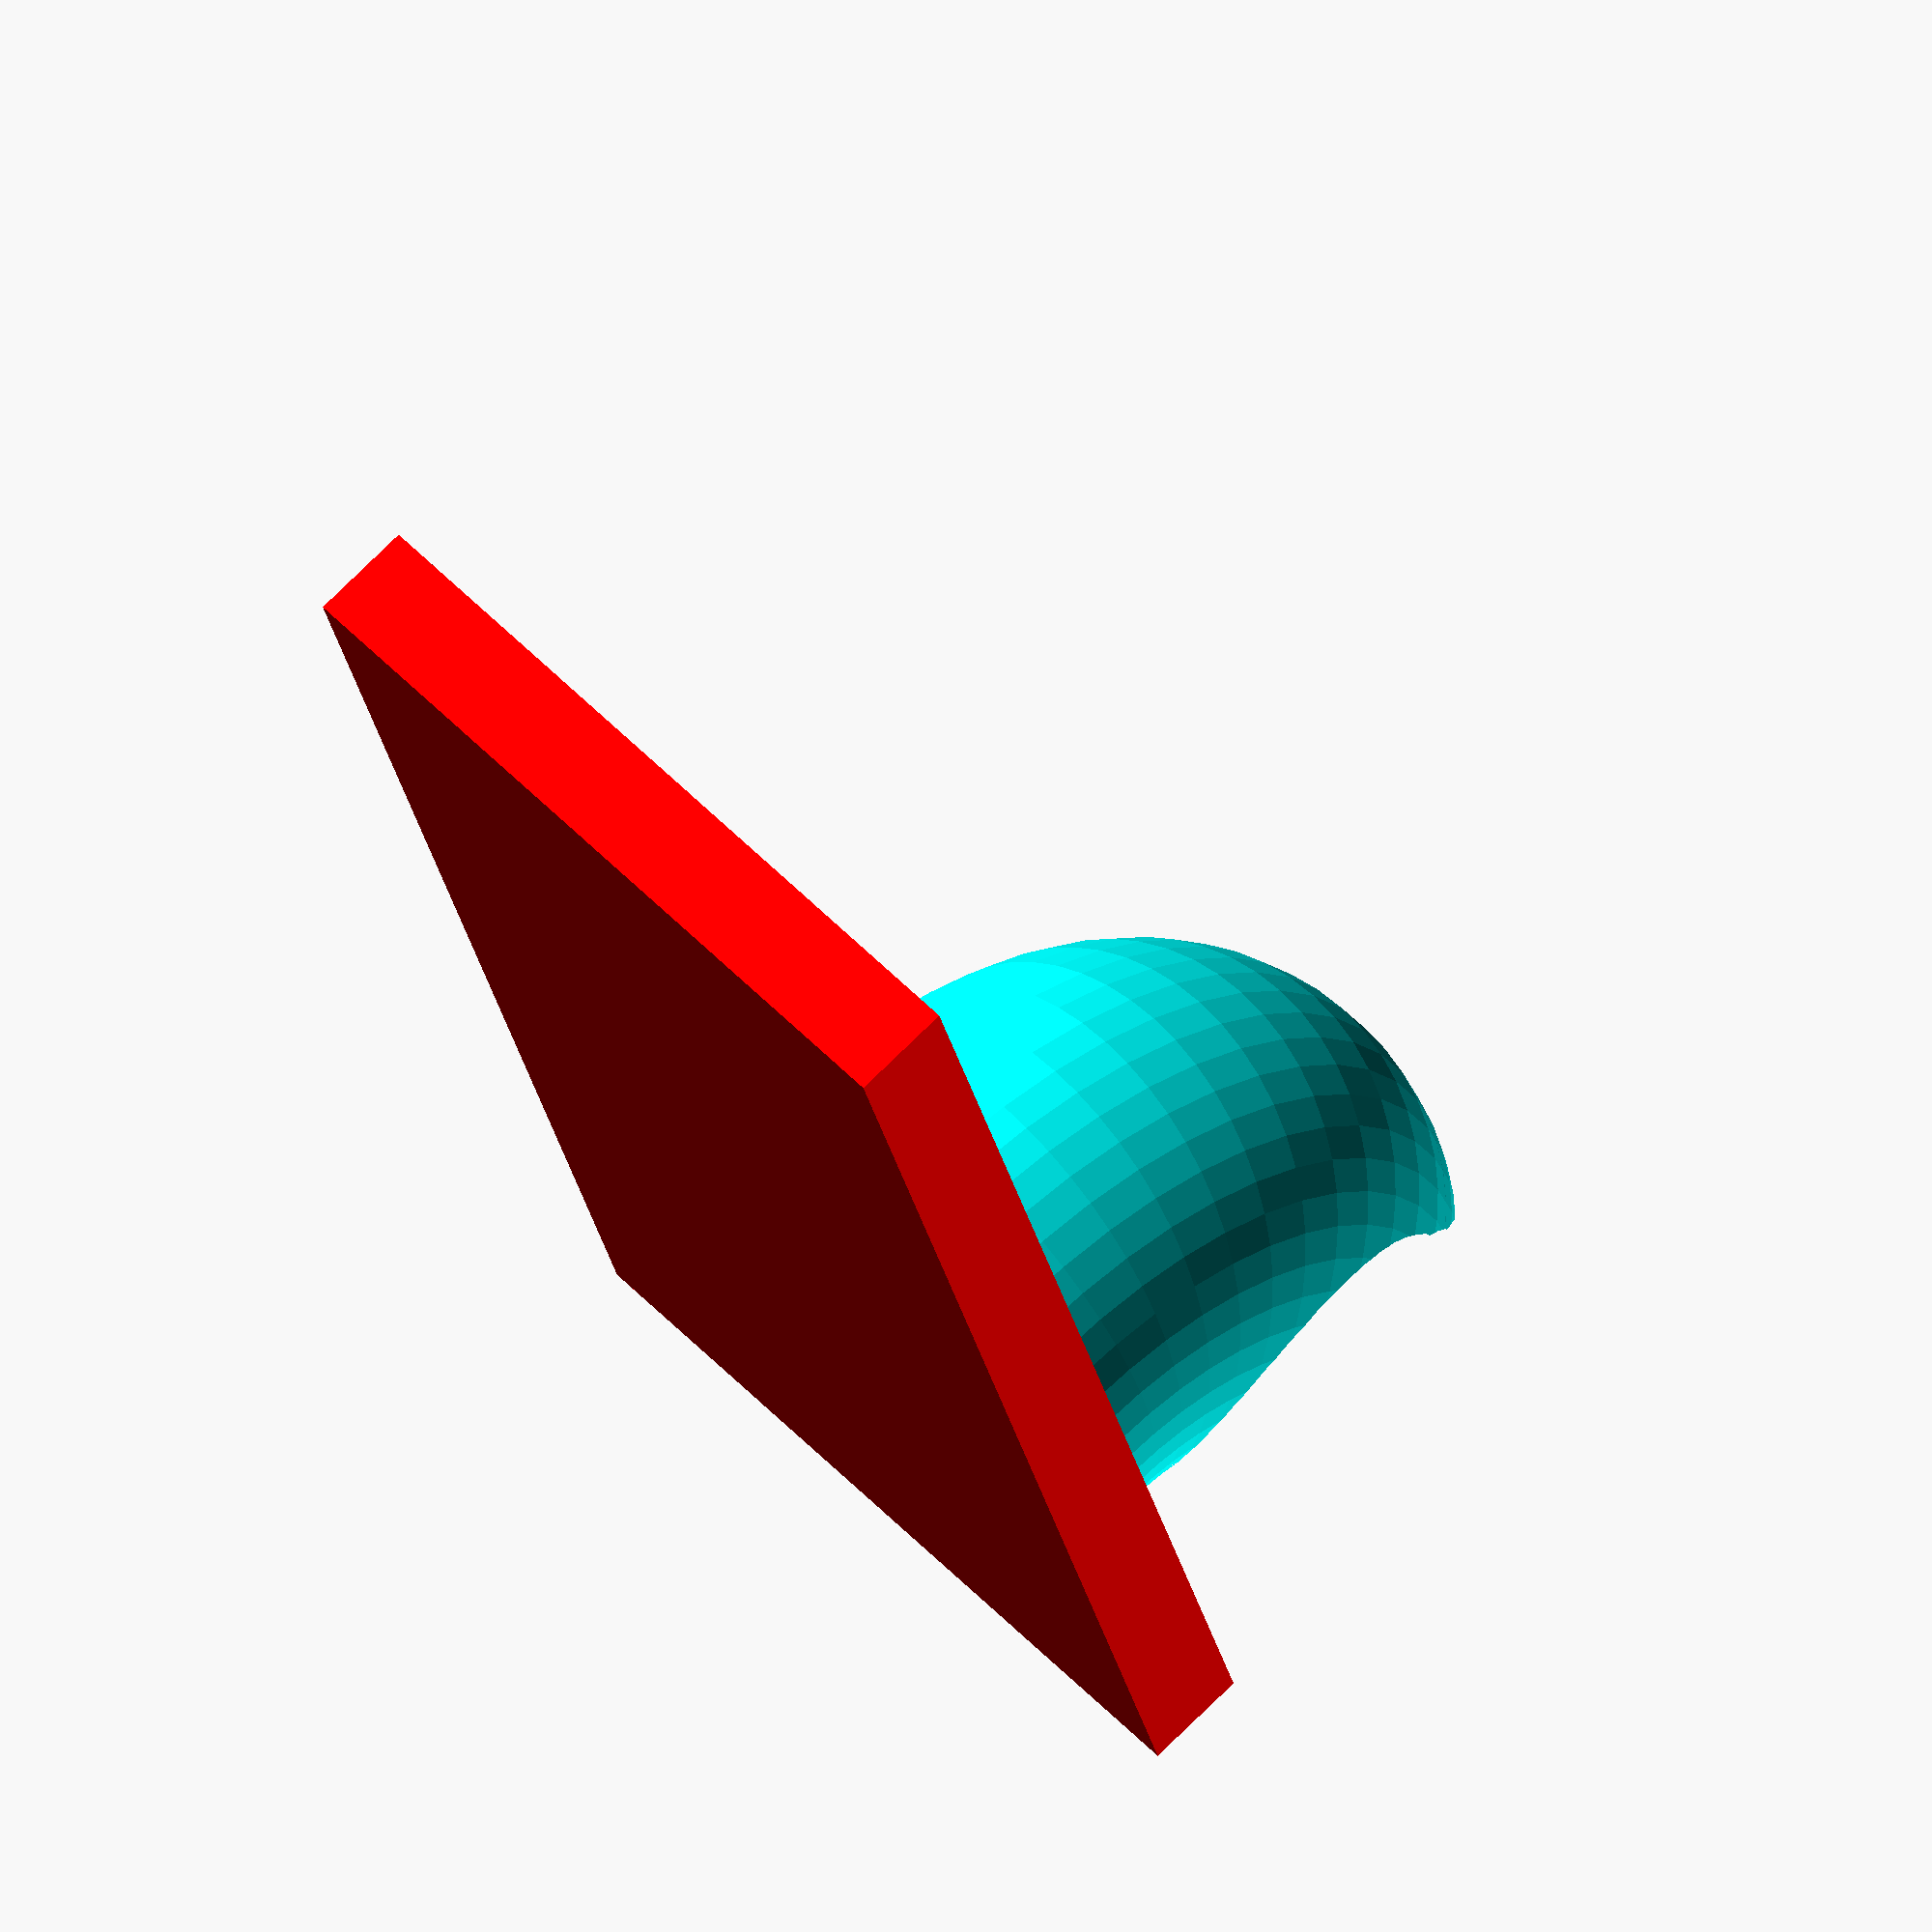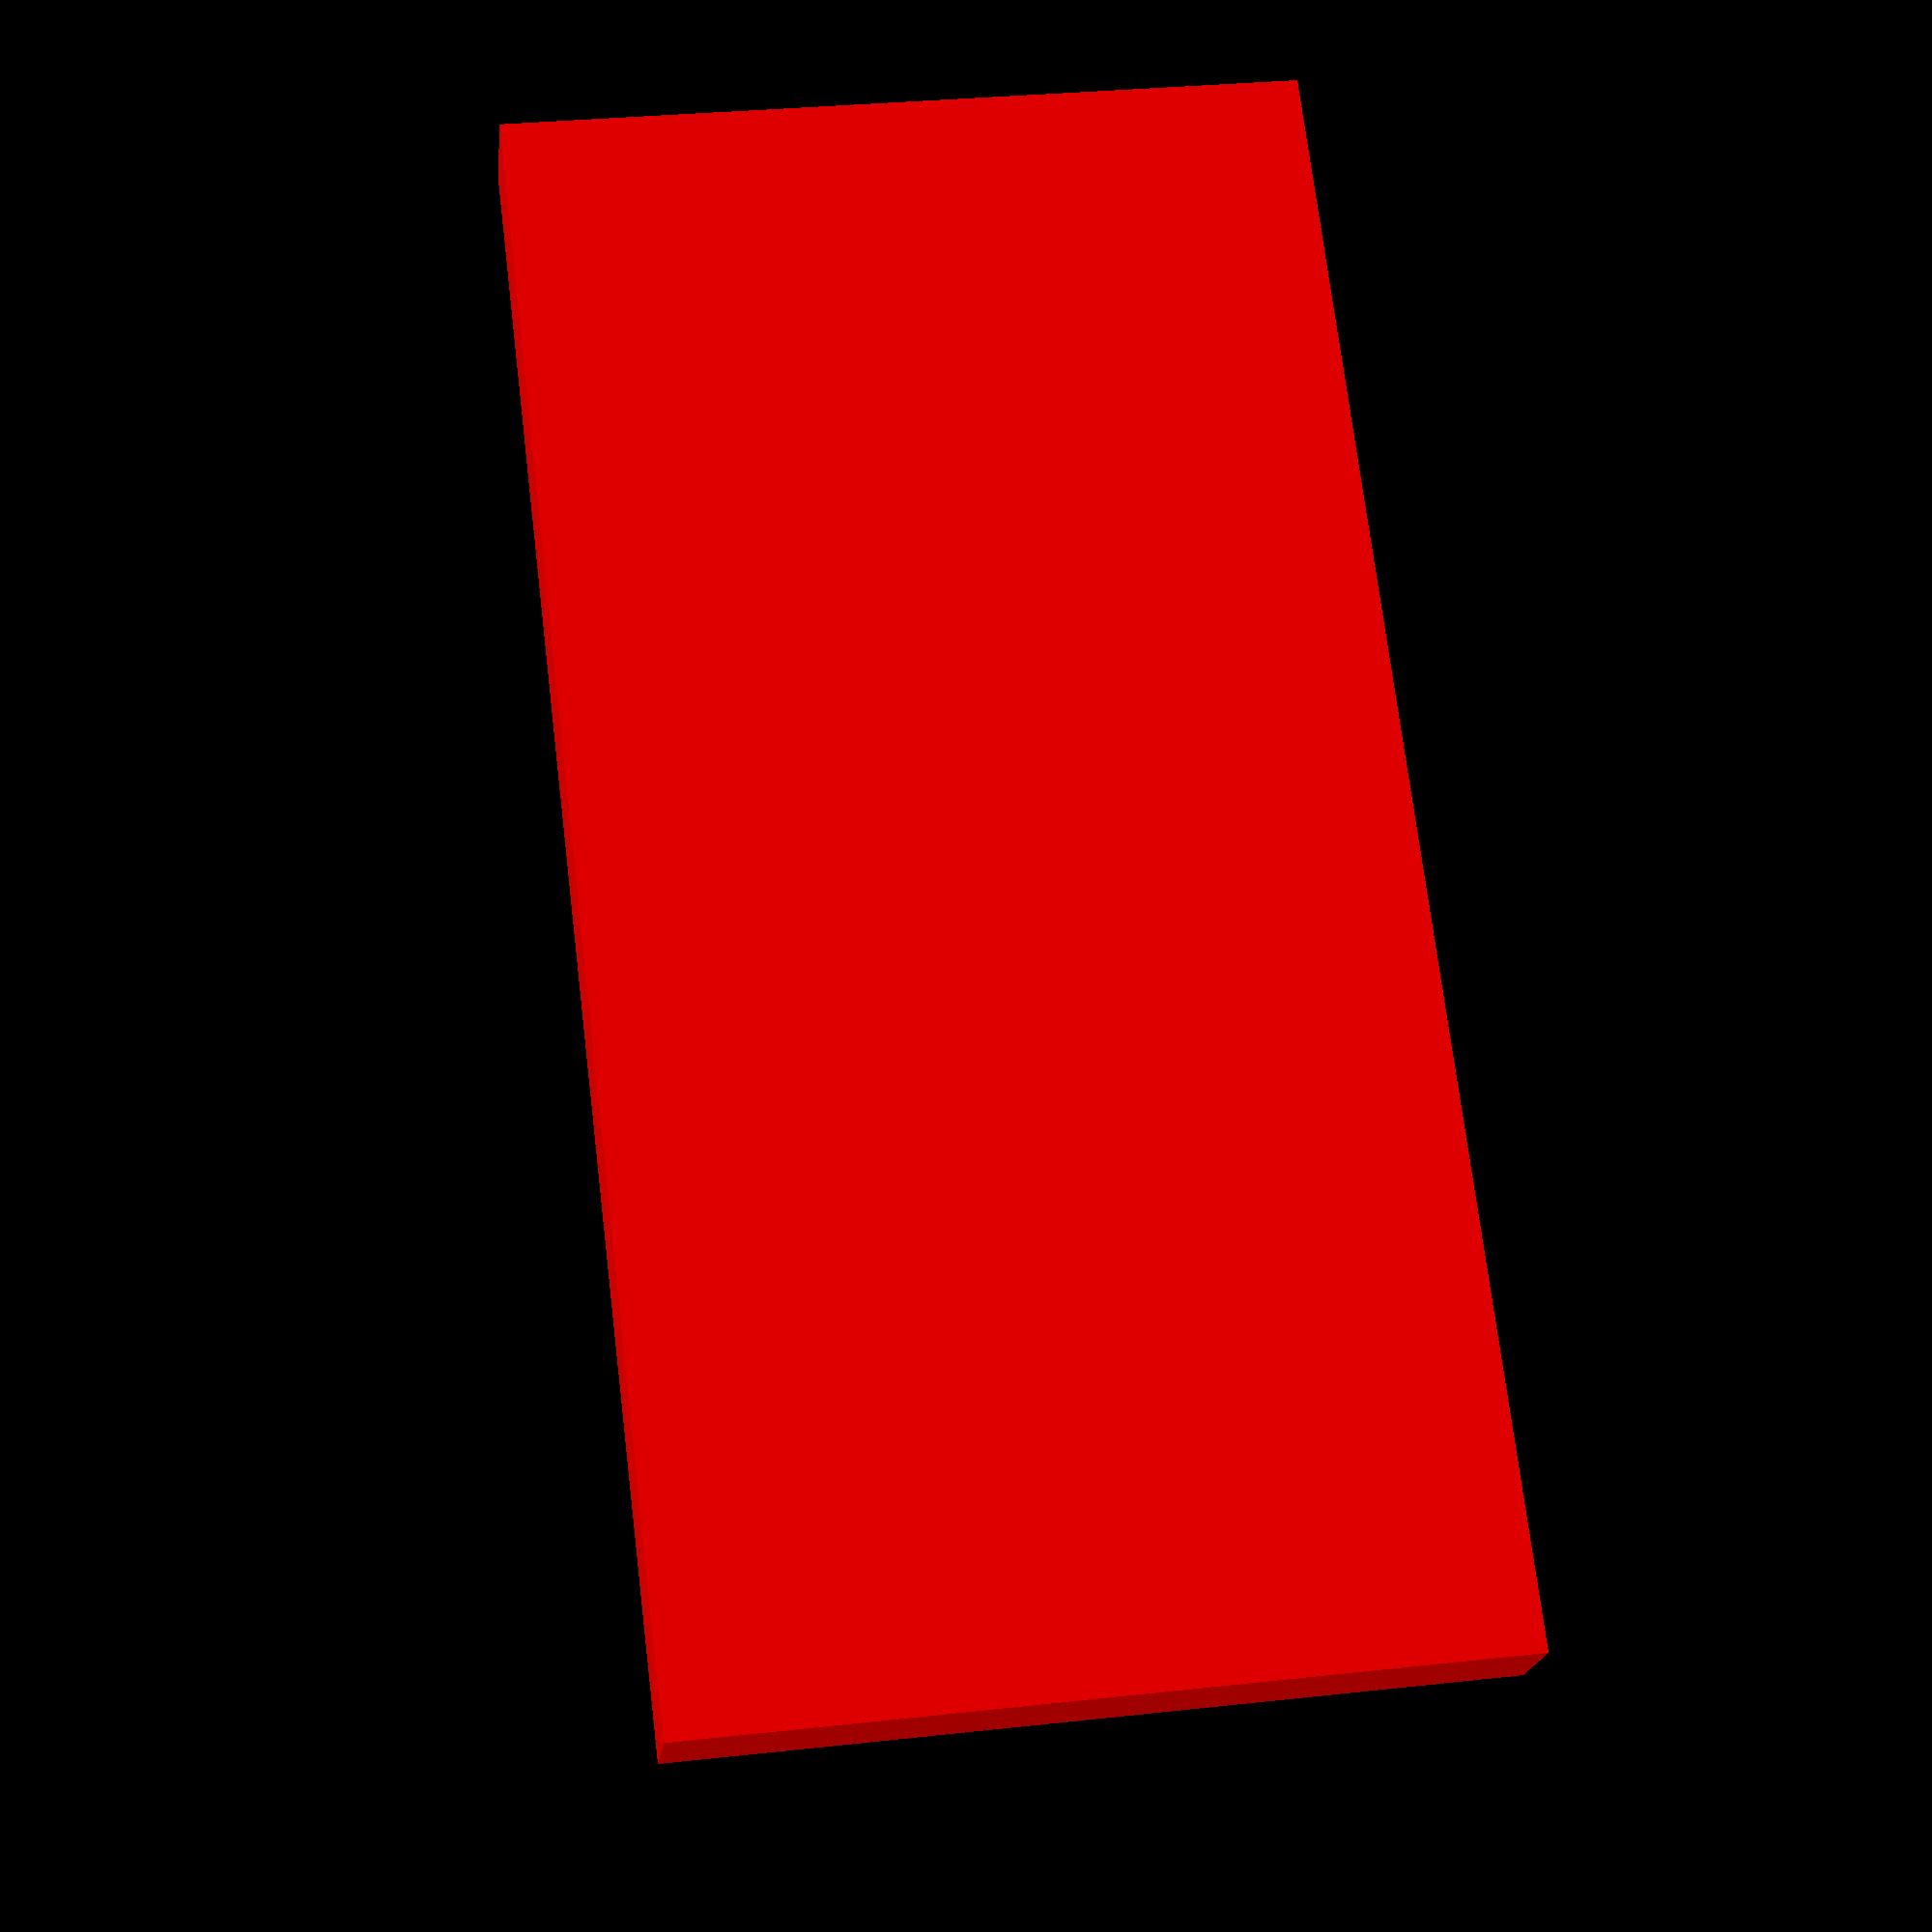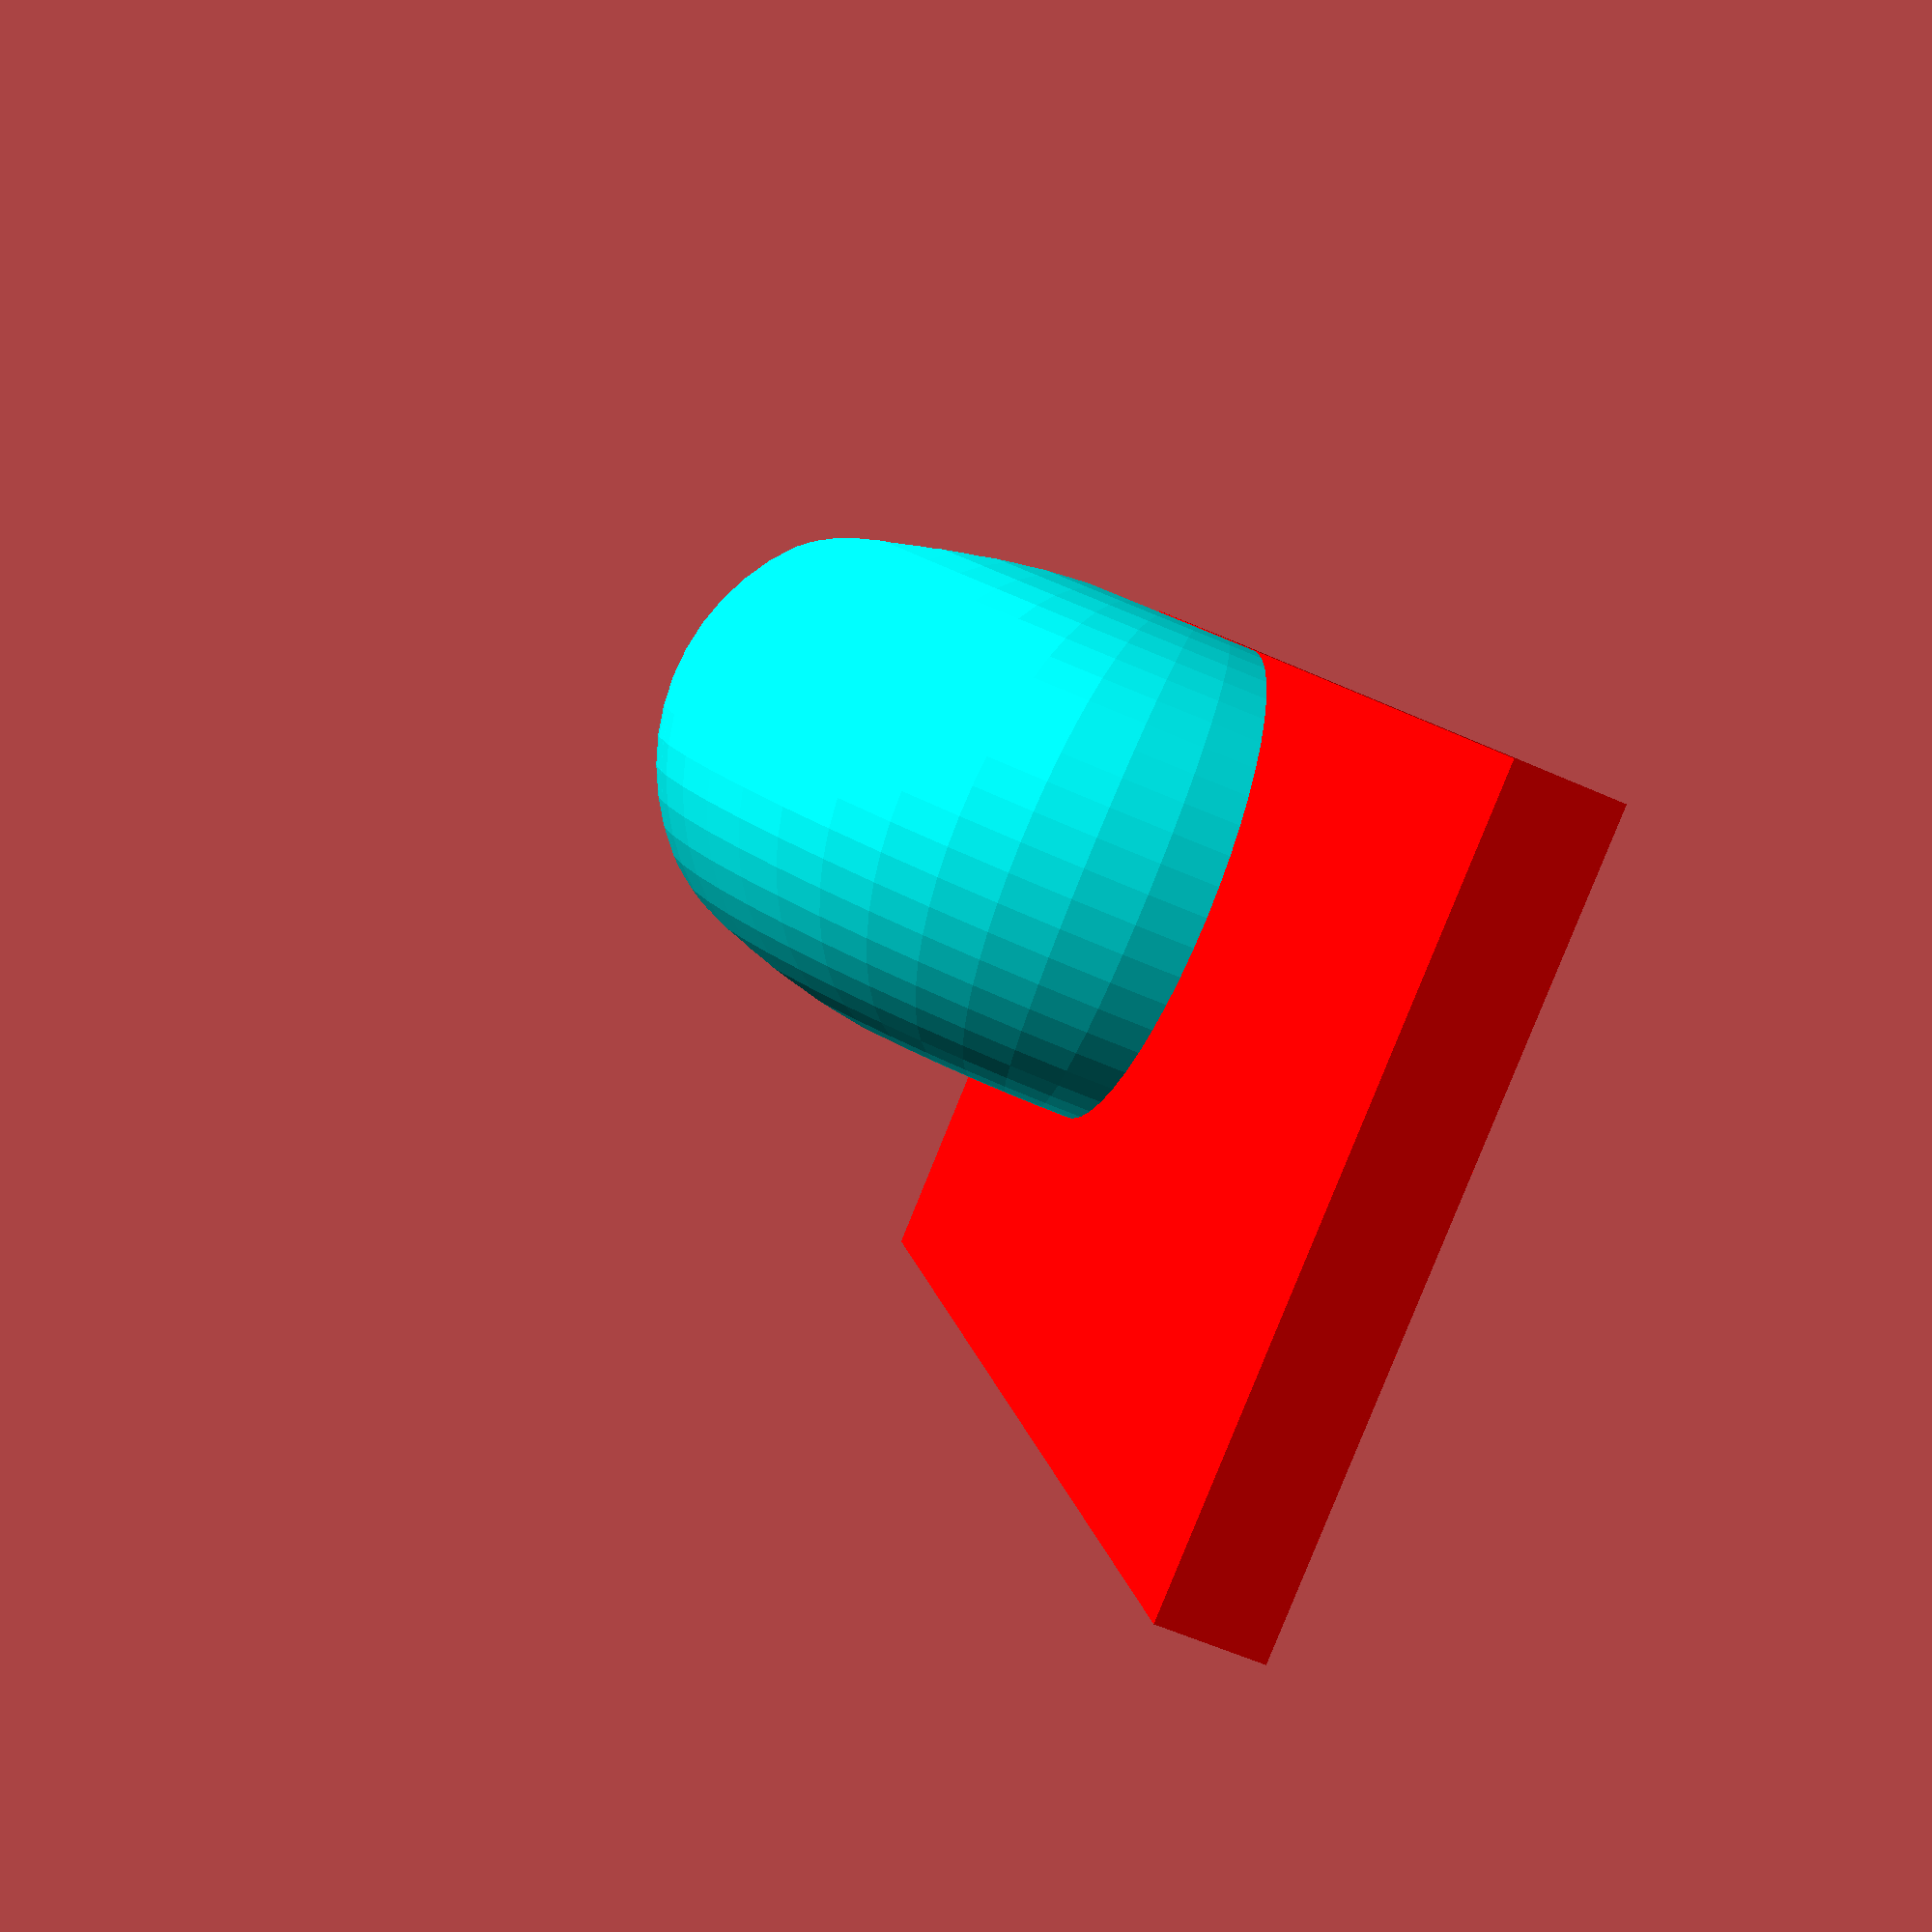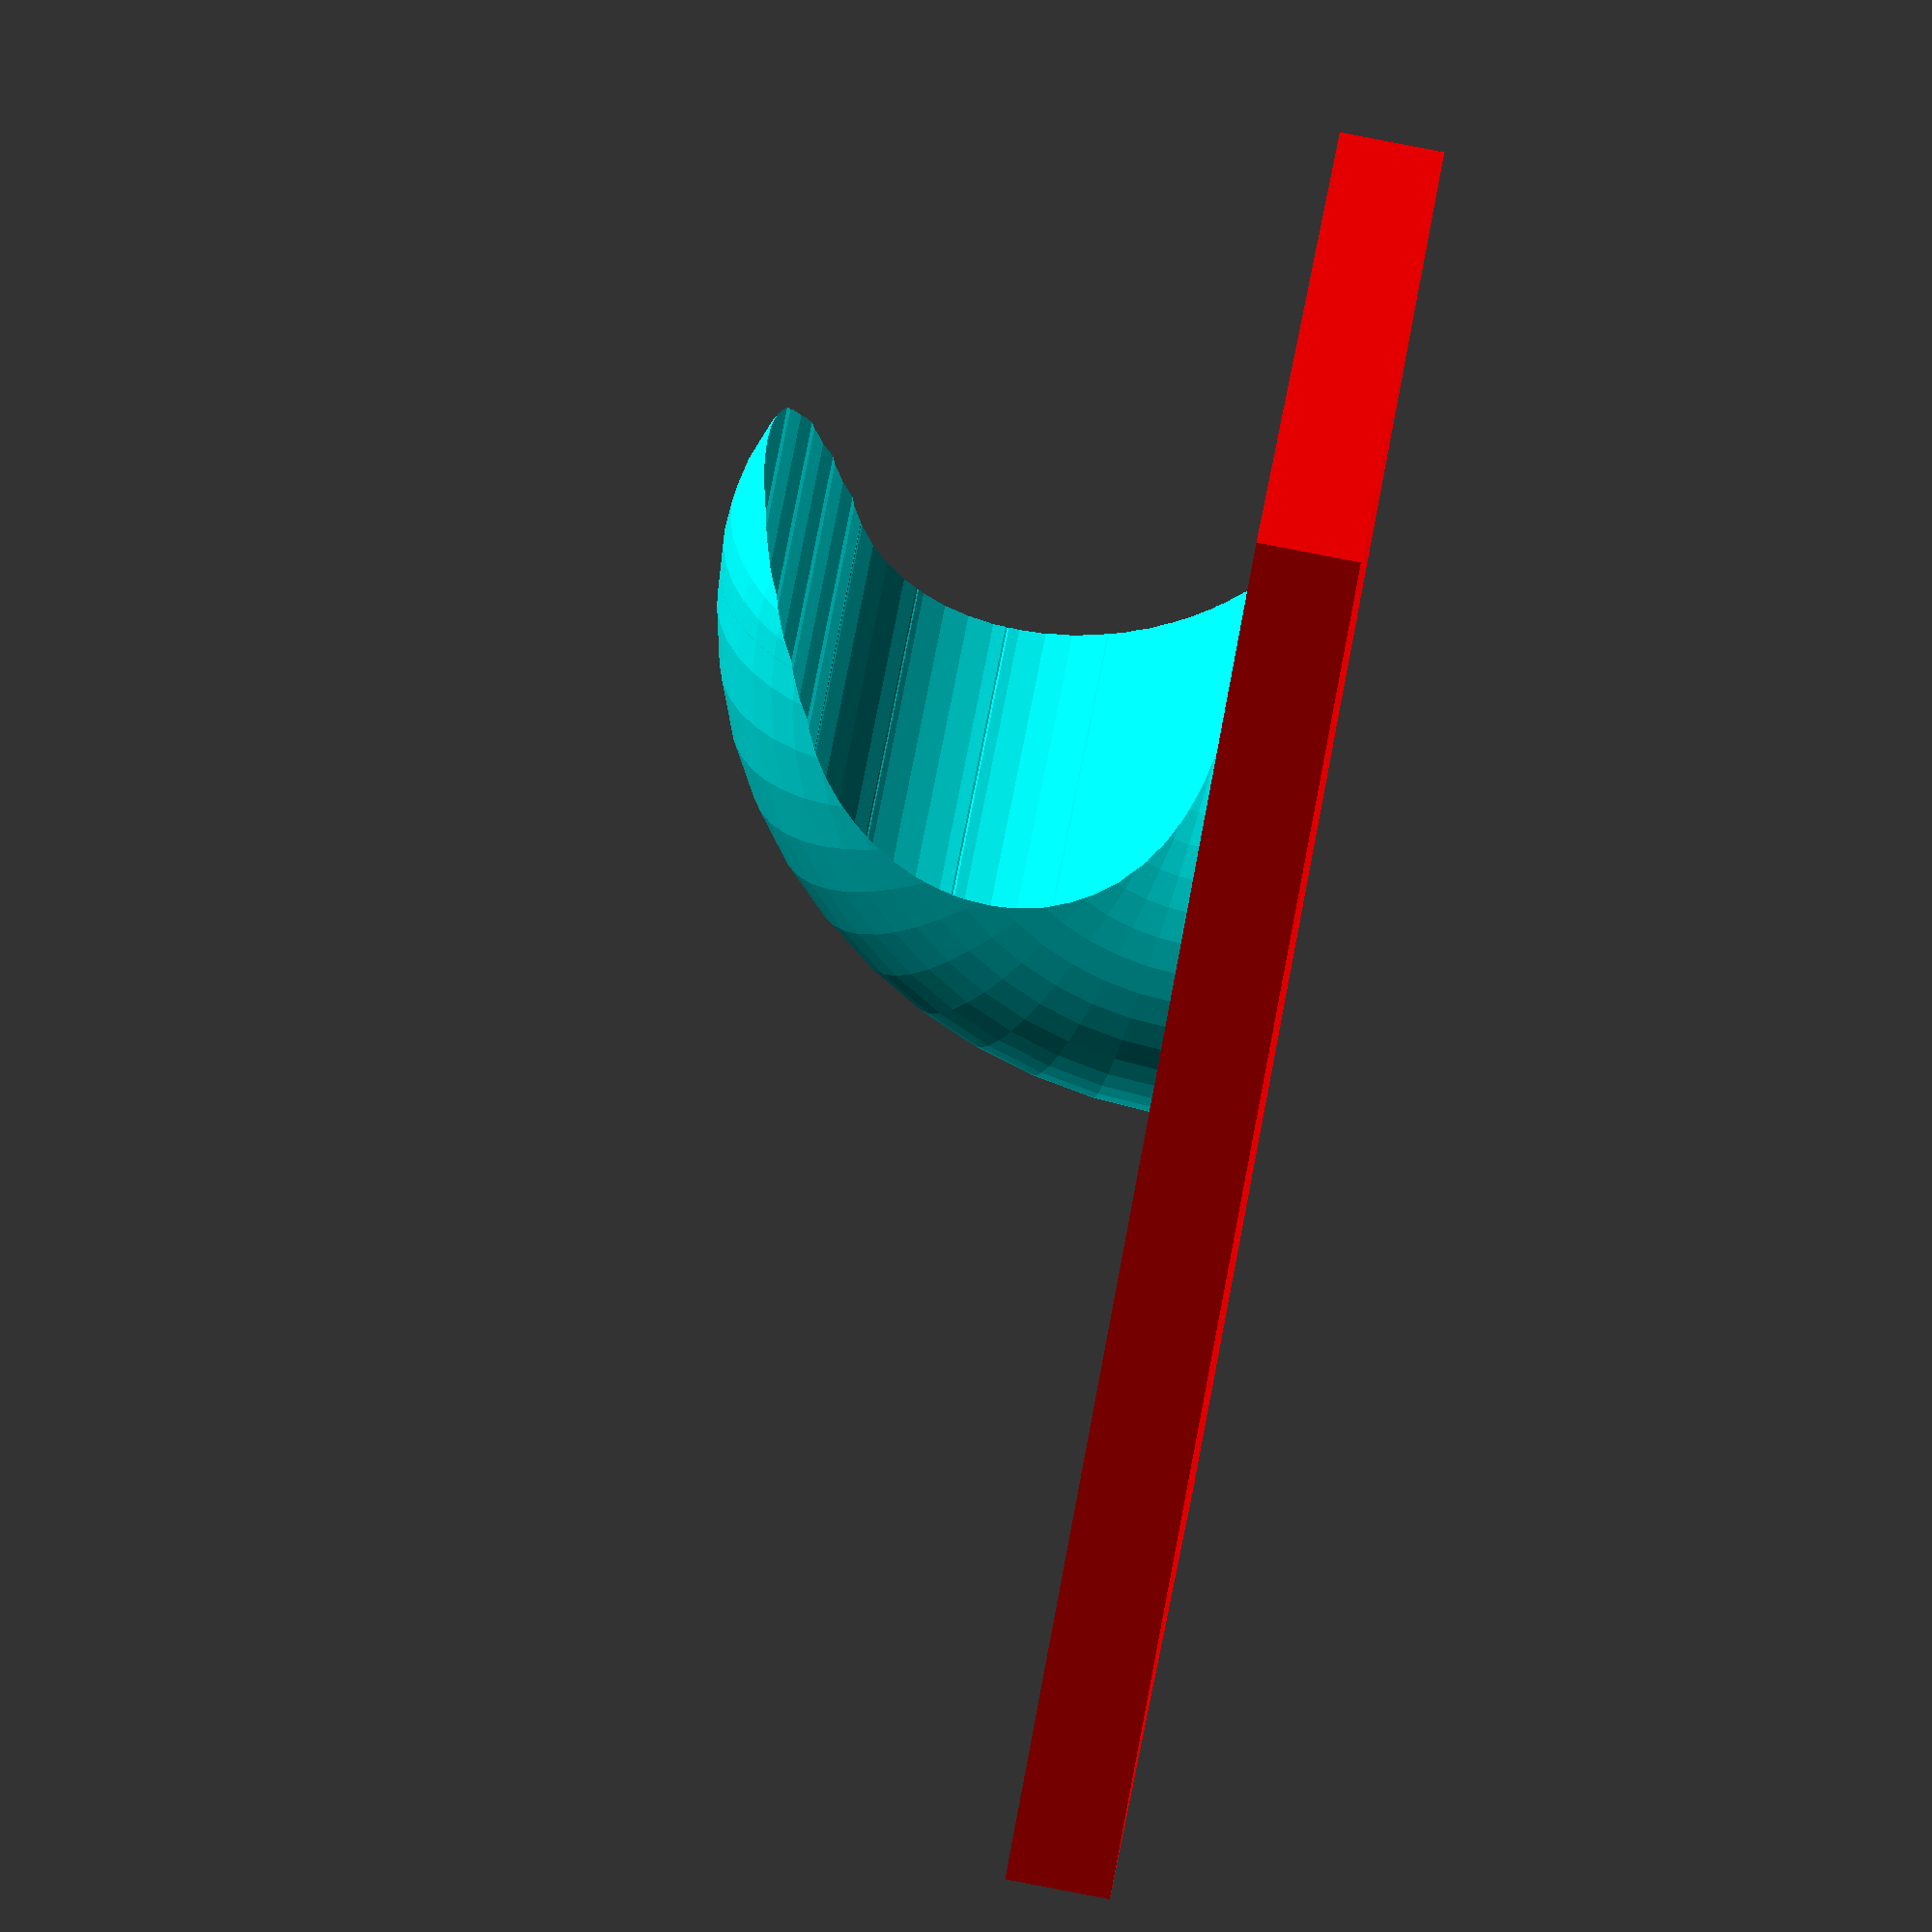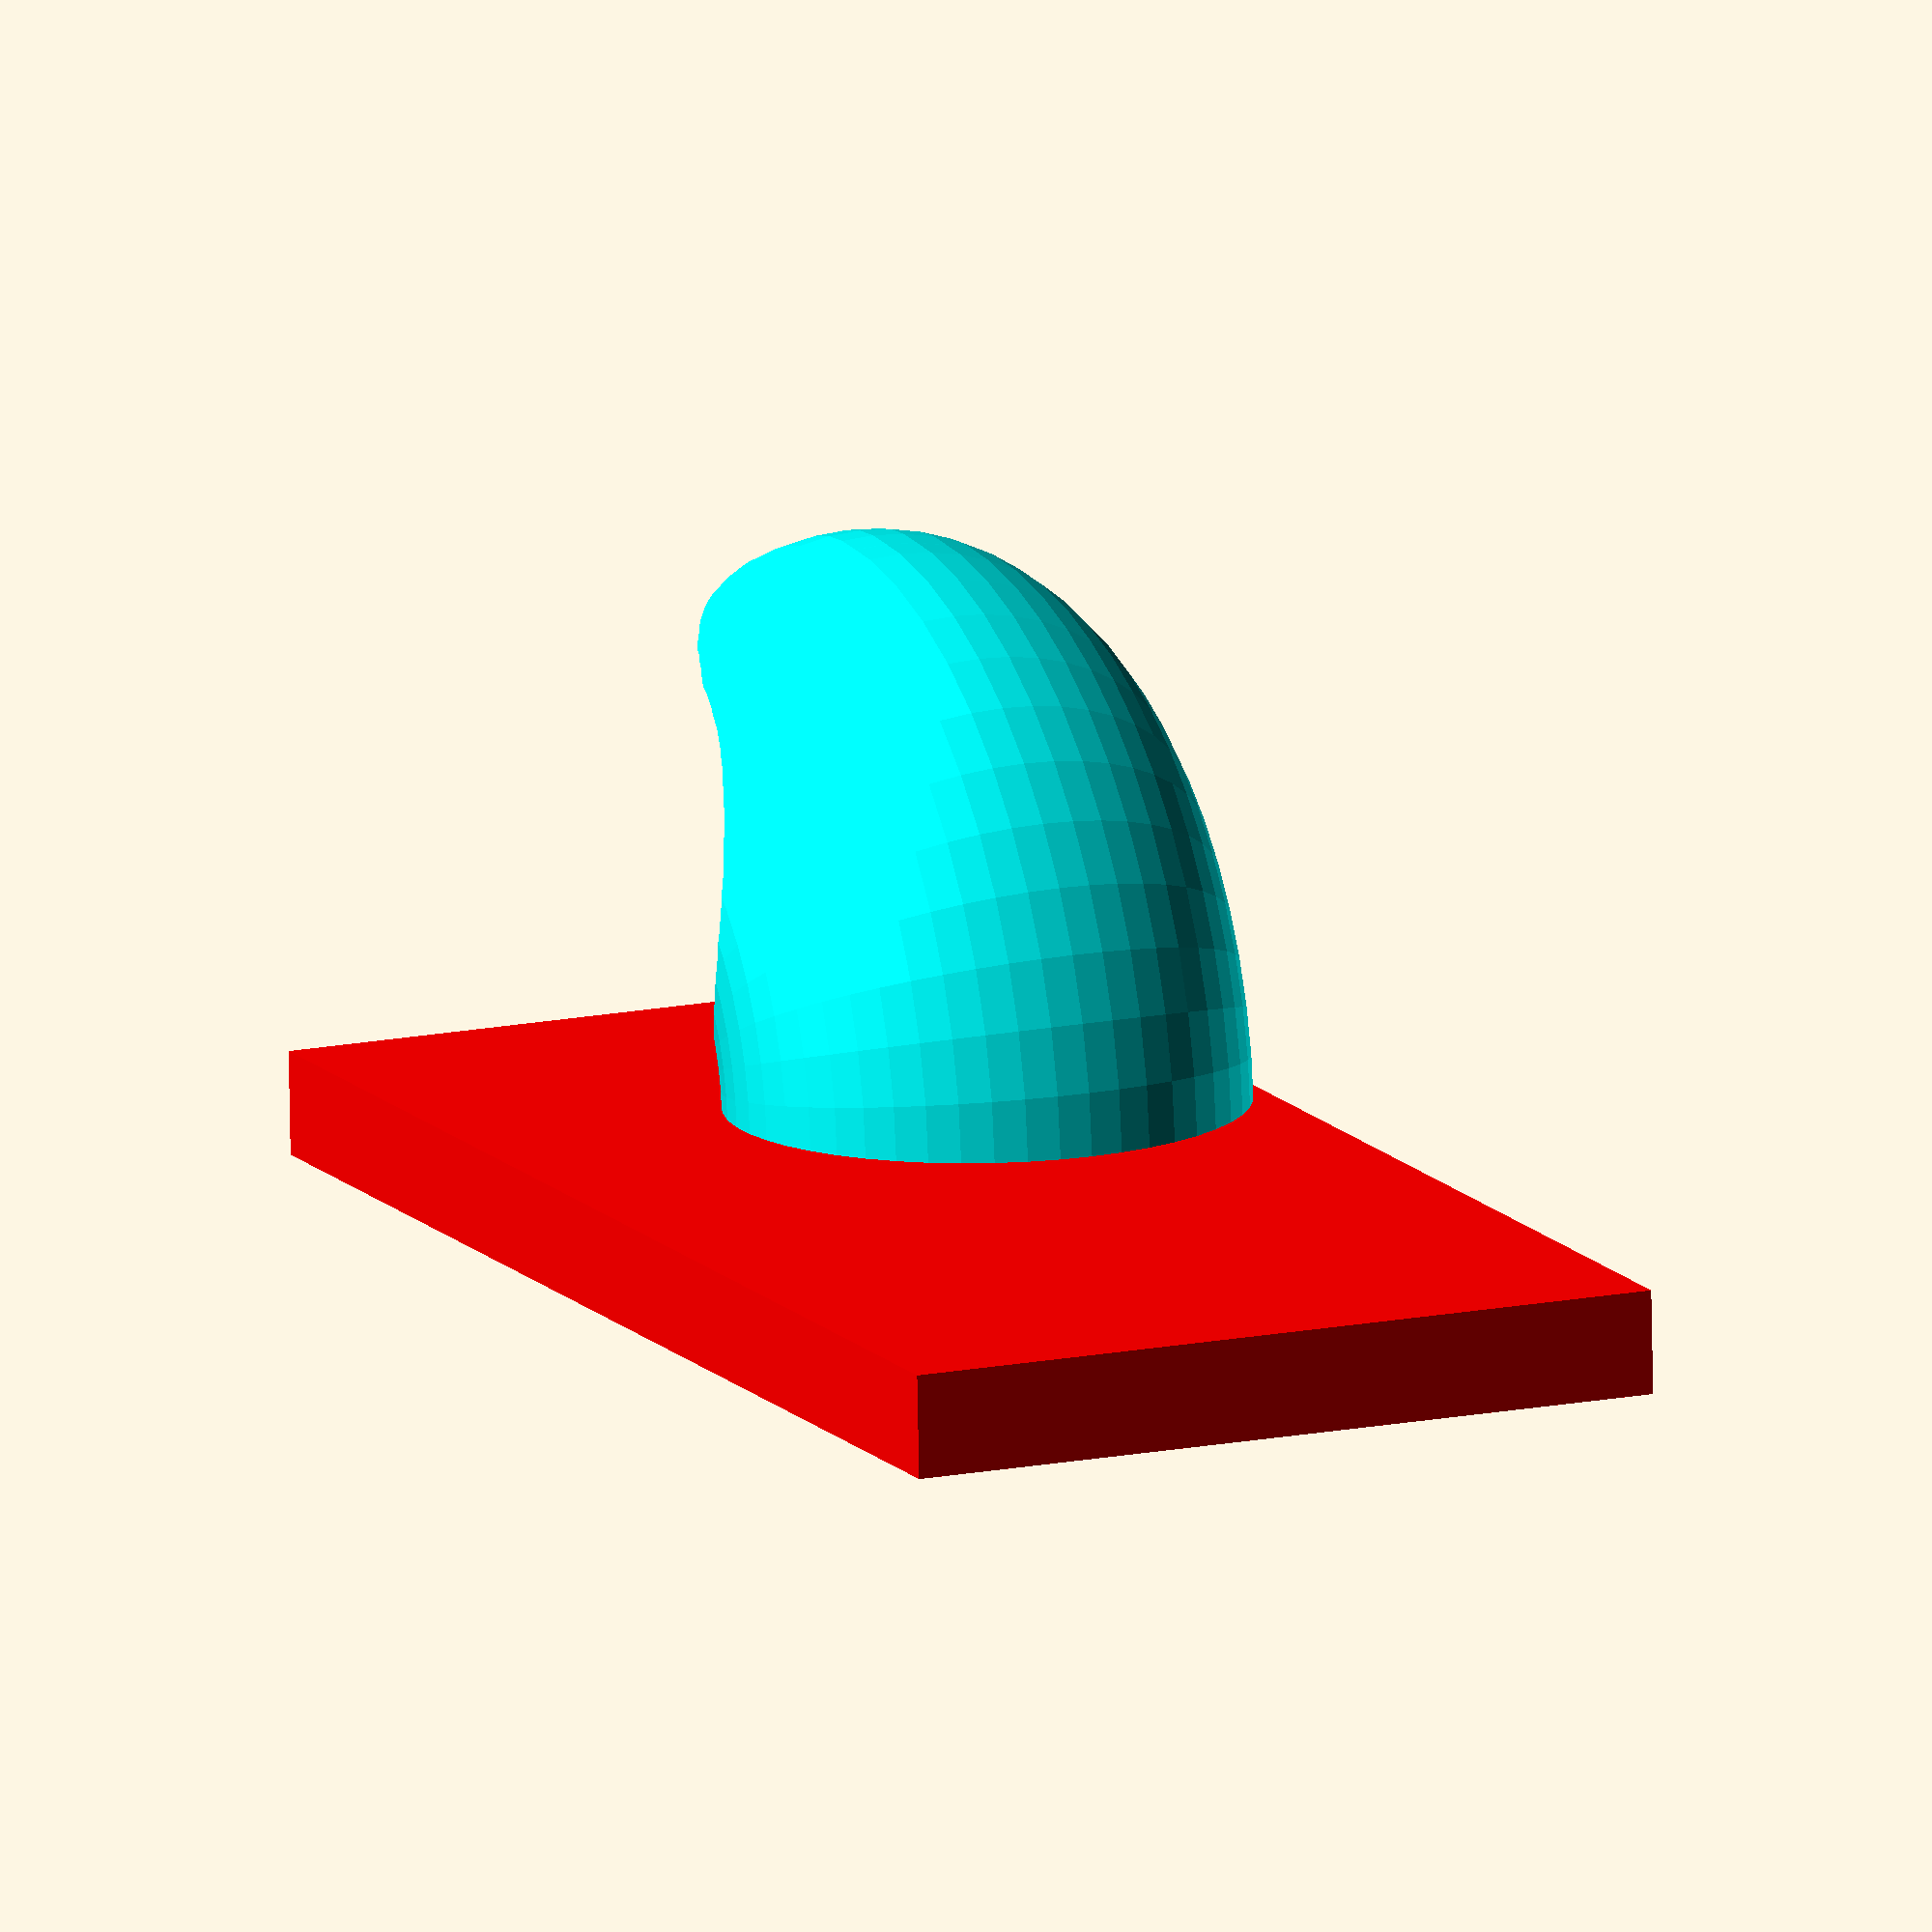
<openscad>
// units in mm
rod_radius = 8/2;
backplate_strength = 2;
backplate_height = 30;
hook_extra_strength = 2;
hook_size = hook_extra_strength/2 + rod_radius;
echo("using hook size ", hook_size, " expected hook width is ", 2*hook_size);

module hook() {
  difference() {
    union() {
      rotate_extrude(angle=-90, , $fn=50) {
        translate([hook_size,0])
          circle(hook_size, , $fn=50);
      }
      translate([hook_size, 0, 0]) sphere(r = hook_size, $fn=50);
    }
    for (offset = [0 : 1 : hook_size]) {
      translate([rod_radius + 0.5*offset,offset,-50]) rotate([0,0,0]) cylinder(h=100, r=rod_radius, , $fn=50);
      translate([rod_radius,offset,-50]) rotate([0,0,0]) cylinder(h=100, r=rod_radius);
    }
  }
}

union() {
  color("cyan") hook();
  // add backplate, with a bit of extra size to increase the area on which I can put glue
  color("red") rotate([90,0,0]) translate([-backplate_strength/2+0.1, hook_size/2, hook_size*2]) cube([backplate_strength, hook_size * 3, backplate_height], center=true);
}

</openscad>
<views>
elev=305.1 azim=194.5 roll=137.4 proj=o view=solid
elev=330.2 azim=131.4 roll=80.8 proj=p view=solid
elev=84.8 azim=9.2 roll=157.9 proj=p view=wireframe
elev=328.9 azim=350.9 roll=186.0 proj=o view=solid
elev=164.3 azim=87.3 roll=113.2 proj=o view=wireframe
</views>
